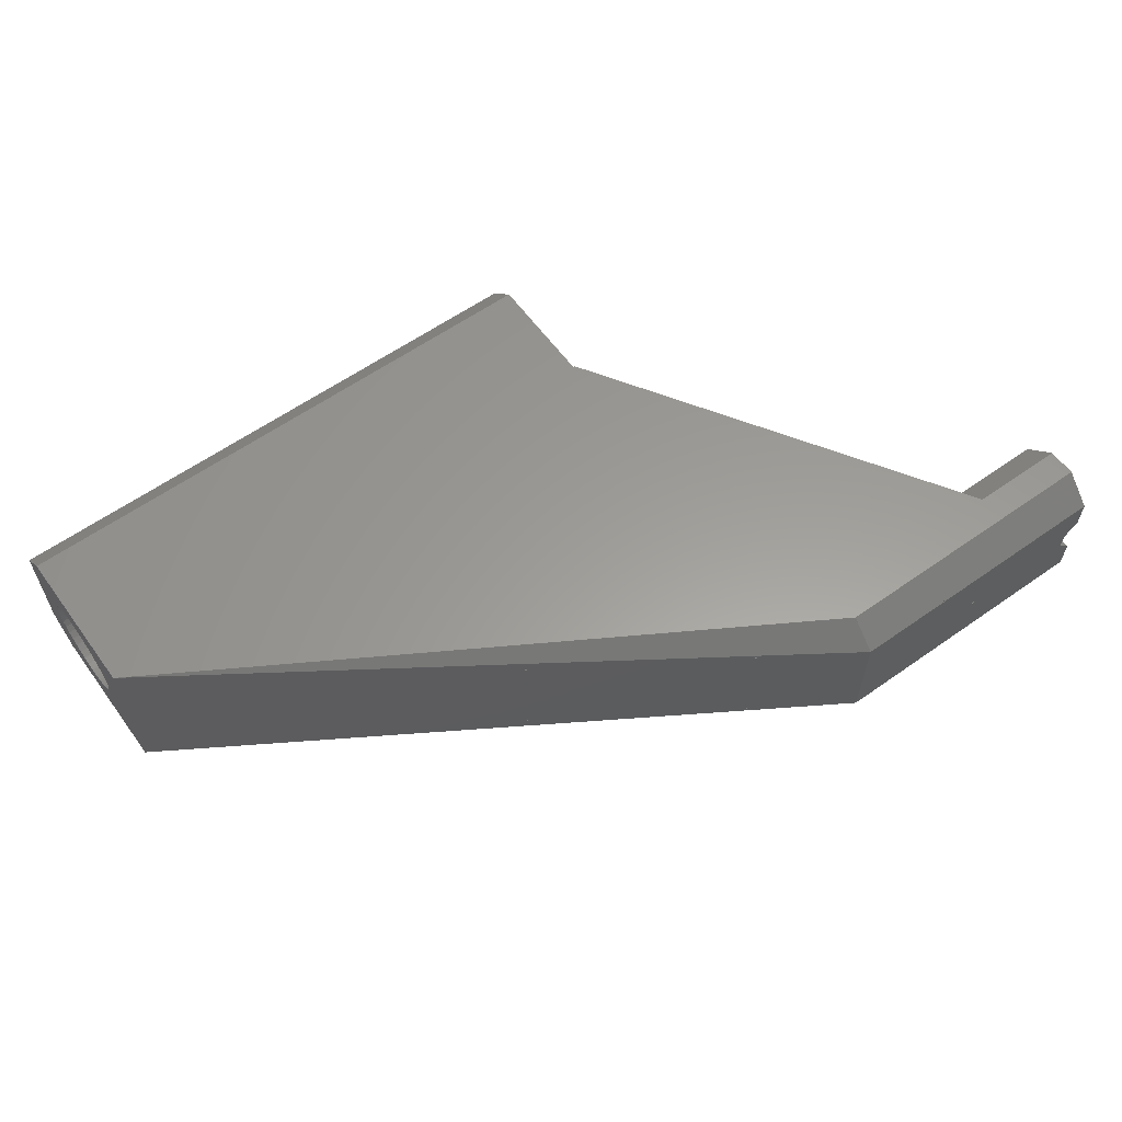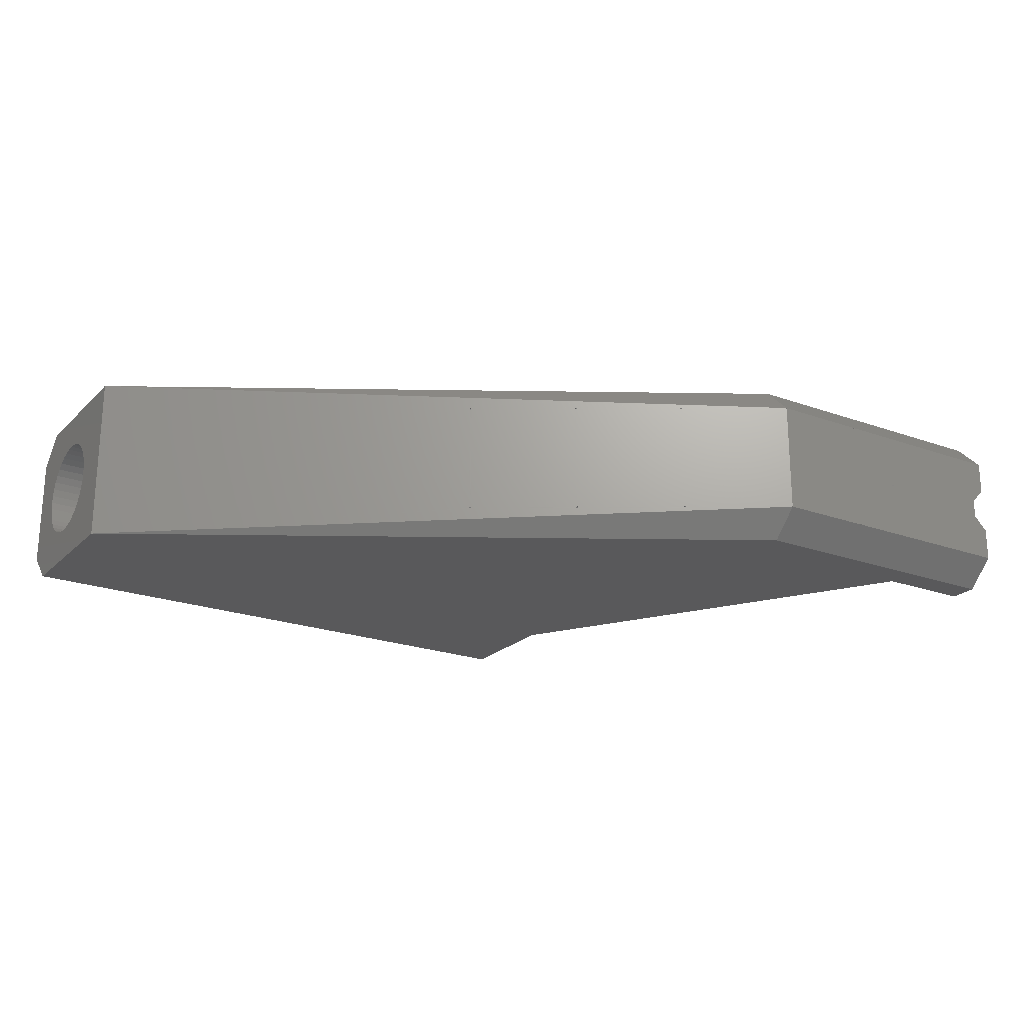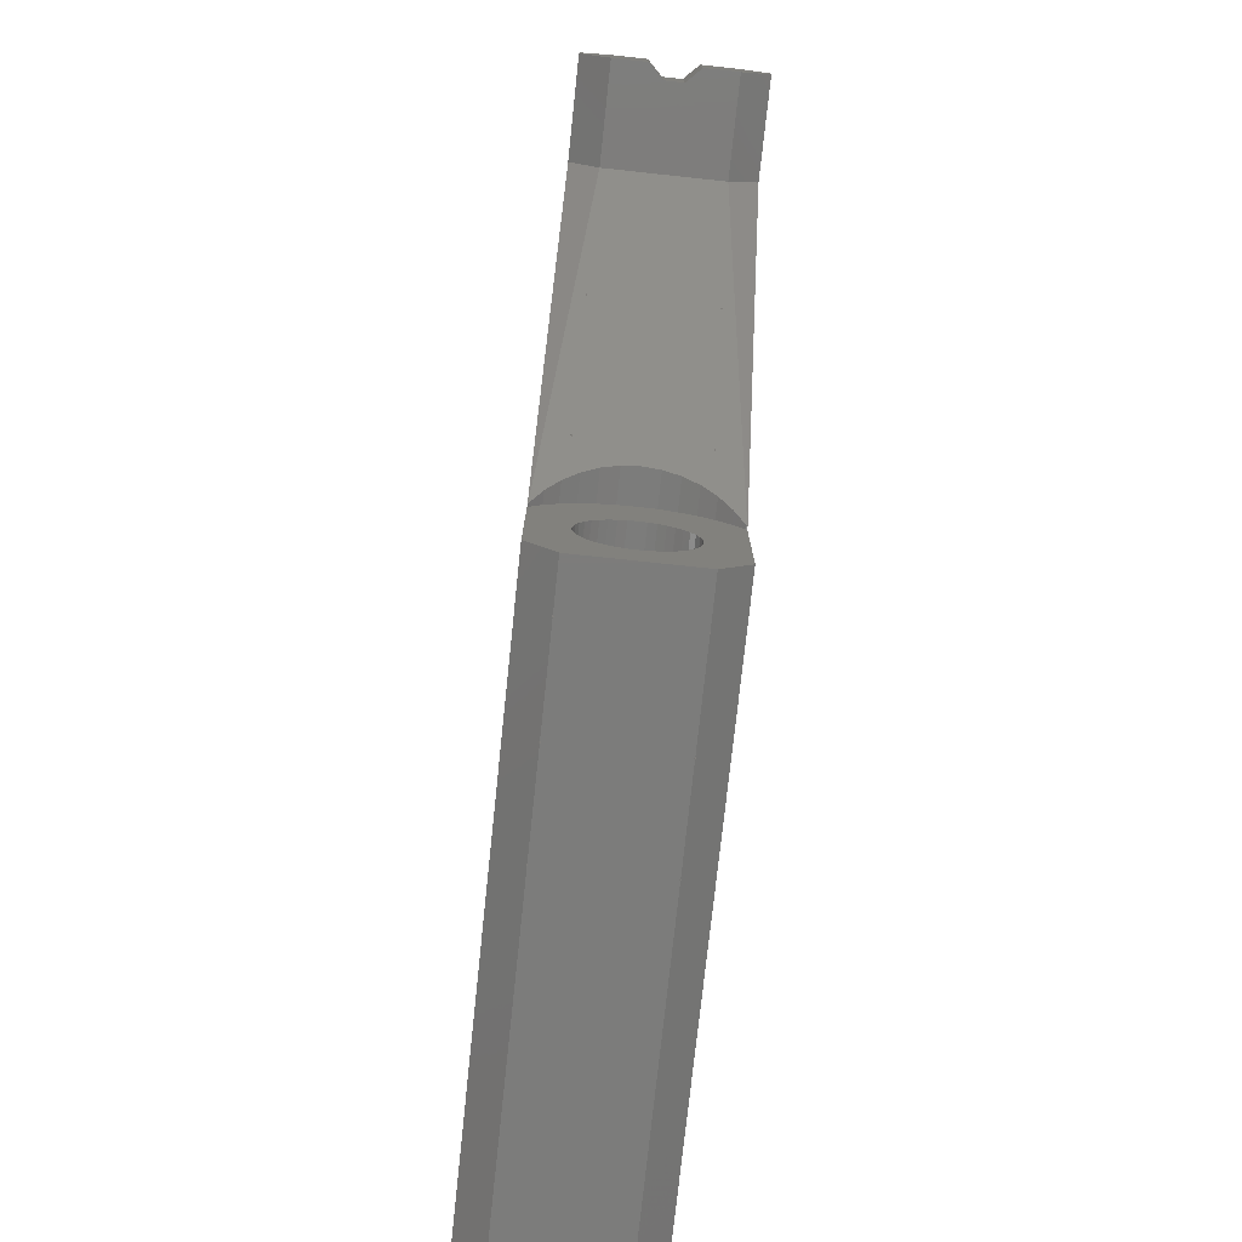
<metadata>
{"format":"stl","ext":"stl","renderer":"f3d","projection":"perspective","resolution":1024,"background":"white","views":[{"elev":60.2,"azim":144.1,"up":"+Z"},{"elev":-22.2,"azim":147.8,"up":"+Z"},{"elev":-75.6,"azim":-96.1,"up":"+Y"}]}
</metadata>
<code>
# stl→obj: 320 verts, 684 faces
v 24.94 -1.847 -5.919
v 15.09 4.445 -6.004
v 15.06 4.462 -5.919
v 24.9 -1.824 -6.031
v 24.95 -1.854 -6.065
v 25 -1.885 -6.1
v 80 -37 -9
v 34.9 -8.209 -6.031
v 25.06 -1.922 -5.919
v 34.94 -8.232 -5.919
v 25.1 -1.945 -6.031
v 34.95 -8.236 -6.062
v 25.05 -1.914 -6.066
v 35 -8.269 -6.1
v 44.9 -14.59 -6.031
v 35.06 -8.307 -5.919
v 44.94 -14.62 -5.919
v 35.1 -8.33 -6.031
v 44.94 -14.62 -6.06
v 35.04 -8.297 -6.069
v 45 -14.65 -6.1
v 34.9 -8.209 5.969
v 25.06 -1.922 6.081
v 34.94 -8.232 6.081
v 25.1 -1.945 5.969
v 34.95 -8.236 5.938
v 35 -8.269 5.9
v 44.9 -14.59 5.969
v 35.06 -8.307 6.081
v 44.94 -14.62 6.081
v 35.1 -8.33 5.969
v 44.94 -14.62 5.94
v 45 -14.65 5.9
v 35.04 -8.297 5.931
v 80 -37 9
v 45.1 -14.71 5.969
v 45.06 -14.69 6.081
v 45.06 -14.69 -5.919
v 45.04 -14.68 5.929
v 45.1 -14.71 -6.031
v 45.04 -14.68 -6.071
v 24.94 -1.847 6.081
v 15.08 4.446 6.004
v 24.9 -1.824 5.969
v 15.1 4.439 5.969
v 24.95 -1.854 5.935
v 25 -1.885 5.9
v 25.05 -1.914 5.934
v 15.05 4.468 5.936
v 15 4.5 5.9
v 15 4.5 -5.919
v 19.76 -40.65 8.971
v -5 -1.5 9
v -5 -4.5 6
v 19.81 -40.7 9
v 20 -40.7 -9
v 80 -53 -9
v 20 -53 -9
v 15 1.5 -9
v 19.81 -40.7 -9
v -5 -1.5 -9
v -15 1.5 -9
v -15 -1.5 -9
v 15 1.5 9
v 15.06 4.384 6.081
v 15 4.419 6.081
v 14.91 4.5 -6
v 5.059 4.5 -5.919
v 14.94 4.5 -5.919
v 5.085 4.5 -6
v 5.05 4.5 5.936
v 5 4.5 5.9
v -0.5885 4.5 0.0809
v -15 4.5 2.5
v -0.3381 4.5 0.0809
v -0.2607 4.5 -0.0309
v -0.6659 4.5 -0.0309
v -15 4.5 -2.5
v -13.5 4.5 -1
v 4.941 4.5 -5.919
v -0.3727 4.5 -0.0691
v -0.4633 4.5 -0.1
v 4.915 4.5 -6
v -0.5755 4.5 -0.06173
v -15 4.5 -6
v 14.9 4.5 5.969
v 5.085 4.5 6
v 14.91 4.5 6
v 5.095 4.5 5.969
v 14.95 4.5 5.933
v 4.905 4.5 5.969
v -15 4.5 6
v 4.915 4.5 6
v 4.955 4.5 5.933
v -13.5 4.5 1
v 5.095 -19.24 5.969
v 14.94 -33.61 -5.919
v 14.9 -33.56 5.969
v 16.58 -36 3.68e-15
v 16.67 -36.14 1.721
v 14.93 -33.6 5.947
v 16.67 -36.14 -1.721
v 15.06 -33.79 -5.919
v 17.4 -37.2 -4.994
v 15.1 -33.84 -6.031
v 15 -33.7 5.9
v 4.941 -19.01 -5.919
v 4.905 -18.96 5.969
v 4.942 -19.02 5.942
v 5 -19.1 5.9
v 5.059 -19.19 -5.919
v 5.037 -19.15 5.927
v 14.9 -33.56 -6.031
v 5.095 -19.24 -6.031
v -5 -4.5 -6
v 4.905 -18.96 -6.031
v 4.942 -19.02 -6.058
v 5 -19.1 -6.1
v 5.037 -19.15 -6.073
v 14.93 -33.6 -6.053
v 15 -33.7 -6.1
v 18.78 -39.22 -7.778
v 15.03 -33.74 -6.078
v 16.94 -36.54 3.399
v 16.94 -36.54 -3.399
v 18.01 -38.1 -6.466
v 19.76 -40.65 -8.971
v 19.68 -40.53 -8.899
v 4.941 -19.01 6.081
v 5.059 -19.19 6.081
v 14.94 -33.61 6.081
v 19.68 -40.53 8.899
v 15.06 -33.79 6.081
v 15.03 -33.74 5.922
v 15.1 -33.84 5.969
v 17.4 -37.2 4.994
v 18.01 -38.1 6.466
v 18.78 -39.22 7.778
v 80 -38.18 -0.0309
v 80 -38.22 0.0809
v 80 -38.35 0.0809
v 80 -42.32 2.383
v 80 -42.01 1.622
v 80 -38.39 -0.0309
v 80 -41.81 0.8213
v 80 -41.75 1.776e-14
v 80 -42.75 3.086
v 80 -43.29 3.712
v 80 -43.91 4.247
v 80 -44.62 4.678
v 80 -45.38 4.993
v 80 -46.18 5.185
v 80 -53 9
v 80 -47 5.25
v 80 -47.82 5.185
v 80 -51.99 1.622
v 80 -56 6
v 80 -52.19 0.8213
v 80 -51.68 2.383
v 80 -51.25 3.086
v 80 -50.71 3.712
v 80 -50.09 4.247
v 80 -49.38 4.678
v 80 -48.62 4.993
v 80 -38.18 -0.03417
v 80 -38.28 -0.1
v 80 -42.01 -1.622
v 80 -38.29 -0.09675
v 80 -41.81 -0.8213
v 80 -42.32 -2.383
v 80 -42.75 -3.086
v 80 -43.29 -3.712
v 80 -43.91 -4.247
v 80 -44.62 -4.678
v 80 -45.38 -4.993
v 80 -46.18 -5.185
v 80 -47 -5.25
v 80 -47.82 -5.185
v 80 -48.62 -4.993
v 80 -52.25 1.776e-14
v 80 -49.38 -4.678
v 80 -50.09 -4.247
v 80 -50.71 -3.712
v 80 -56 -6
v 80 -51.25 -3.086
v 80 -51.68 -2.383
v 80 -51.99 -1.622
v 80 -52.19 -0.8213
v 5.059 4.419 6.081
v 14.94 4.419 6.081
v 4.941 4.419 6.081
v -15 1.5 9
v 5.05 4.436 -6.064
v 5 4.4 -6.1
v 14.9 4.469 -6.031
v 5.095 4.469 -6.031
v 14.95 4.433 -6.067
v 15 4.4 -6.1
v 4.905 4.469 -6.031
v 4.955 4.433 -6.067
v 20 -40.7 9
v -15 -1.5 9
v 20 -53 9
v 15.1 4.413 -6.031
v 15.05 4.407 -6.064
v -13.5 -4.5 1
v -15 -4.5 6
v -15 -4.5 2.5
v -13.5 -4.5 -1
v -15 -4.5 -6
v -15 -4.5 -2.5
v 35.09 -56 -6
v 44.94 -56 -5.919
v 35.06 -56 -5.919
v 44.91 -56 -6
v 25.09 -56 -6
v 34.94 -56 -5.919
v 25.06 -56 -5.919
v 34.91 -56 -6
v 20 -56 6
v 24.9 -56 5.969
v 24.91 -56 6
v 24.92 -56 5.956
v 25 -56 5.9
v 34.92 -56 5.956
v 35 -56 5.9
v 24.94 -56 -5.919
v 20 -56 -6
v 24.91 -56 -6
v 25.1 -56 5.969
v 34.91 -56 6
v 25.09 -56 6
v 34.9 -56 5.969
v 25.02 -56 5.913
v 35.1 -56 5.969
v 44.91 -56 6
v 35.09 -56 6
v 44.9 -56 5.969
v 44.92 -56 5.956
v 35.02 -56 5.913
v 45 -56 5.9
v 45.1 -56 5.969
v 45.09 -56 6
v 45.06 -56 -5.919
v 45.02 -56 5.913
v 45.09 -56 -6
v 24.9 -55.97 -6.031
v 24.92 -55.96 -6.044
v 35 -55.9 -6.1
v 25 -55.9 -6.1
v 45 -55.9 -6.1
v 25.1 -55.97 -6.031
v 34.9 -55.97 -6.031
v 34.92 -55.96 -6.044
v 25.02 -55.91 -6.087
v 35.1 -55.97 -6.031
v 44.9 -55.97 -6.031
v 44.92 -55.96 -6.044
v 35.02 -55.91 -6.087
v 45.1 -55.97 -6.031
v 45.02 -55.91 -6.087
v 20 -41.75 4.441e-15
v 20 -36 4.441e-15
v 20 -36.14 -1.721
v 20 -41.81 -0.8213
v 20 -36.54 -3.399
v 20 -36.14 1.721
v 20 -42.01 -1.622
v 20 -37.2 -4.994
v 20 -41.81 0.8213
v 20 -42.32 -2.383
v 20 -38.1 -6.466
v 20 -36.54 3.399
v 20 -42.75 -3.086
v 20 -39.22 -7.778
v 20 -42.01 1.622
v 20 -43.29 -3.712
v 20 -40.53 -8.899
v 20 -37.2 4.994
v 20 -43.91 -4.247
v 20 -42.32 2.383
v 20 -38.1 6.466
v 20 -44.62 -4.678
v 20 -45.38 -4.993
v 20 -46.18 -5.185
v 20 -47 -5.25
v 20 -47.82 -5.185
v 20 -48.62 -4.993
v 20 -51.99 -1.622
v 20 -52.19 -0.8213
v 20 -51.68 -2.383
v 20 -51.25 -3.086
v 20 -50.71 -3.712
v 20 -50.09 -4.247
v 20 -49.38 -4.678
v 20 -42.75 3.086
v 20 -39.22 7.778
v 20 -43.29 3.712
v 20 -40.53 8.899
v 20 -43.91 4.247
v 20 -44.62 4.678
v 20 -45.38 4.993
v 20 -46.18 5.185
v 20 -47 5.25
v 20 -47.82 5.185
v 20 -48.62 4.993
v 20 -49.38 4.678
v 20 -52.25 4.441e-15
v 20 -50.09 4.247
v 20 -50.71 3.712
v 20 -51.25 3.086
v 20 -51.68 2.383
v 20 -51.99 1.622
v 20 -52.19 0.8213
v 44.94 -55.92 6.081
v 35.06 -55.92 6.081
v 34.94 -55.92 6.081
v 25.06 -55.92 6.081
v 24.94 -55.92 6.081
v 45.06 -55.92 6.081
f 1 2 3
f 4 2 1
f 5 2 4
f 6 2 5
f 2 6 7
f 8 9 10
f 8 11 9
f 12 11 8
f 12 13 11
f 14 13 12
f 13 14 6
f 15 16 17
f 15 18 16
f 19 18 15
f 19 20 18
f 21 20 19
f 20 21 14
f 22 23 24
f 22 25 23
f 10 22 26
f 22 10 25
f 10 26 27
f 9 25 10
f 28 29 30
f 28 31 29
f 17 28 32
f 28 16 31
f 17 32 33
f 31 16 34
f 35 36 37
f 38 36 35
f 36 38 39
f 34 16 27
f 17 33 38
f 39 38 33
f 35 40 38
f 7 40 35
f 40 7 41
f 7 14 21
f 14 7 6
f 41 7 21
f 30 35 37
f 29 35 30
f 24 35 29
f 23 35 24
f 42 35 23
f 42 43 35
f 44 43 42
f 44 45 43
f 1 45 44
f 1 44 46
f 3 45 1
f 1 46 47
f 28 17 16
f 10 27 16
f 25 9 48
f 48 9 47
f 1 47 9
f 45 3 49
f 49 3 50
f 50 3 51
f 52 53 54
f 53 52 55
f 56 57 58
f 57 56 7
f 59 56 60
f 56 59 7
f 61 59 60
f 62 61 63
f 61 62 59
f 64 43 65
f 64 65 66
f 43 64 35
f 67 68 69
f 68 67 70
f 71 68 72
f 72 73 74
f 72 75 73
f 72 76 75
f 77 78 79
f 69 50 51
f 68 50 69
f 72 68 76
f 80 76 68
f 76 80 81
f 81 80 82
f 83 82 80
f 84 83 85
f 84 85 78
f 86 87 88
f 86 89 87
f 68 89 86
f 68 86 90
f 68 90 50
f 89 68 71
f 91 92 93
f 74 91 94
f 74 94 72
f 91 74 92
f 74 73 95
f 77 95 73
f 78 77 84
f 83 84 82
f 77 79 95
f 96 97 98
f 99 98 97
f 100 98 99
f 98 100 101
f 102 97 103
f 104 103 105
f 101 100 106
f 54 107 108
f 107 109 108
f 107 110 109
f 111 110 107
f 110 111 112
f 113 111 114
f 111 96 112
f 107 115 116
f 115 117 116
f 115 118 117
f 97 111 113
f 119 113 114
f 118 113 119
f 118 120 113
f 118 121 120
f 122 123 121
f 124 106 100
f 97 102 99
f 103 125 102
f 103 104 125
f 123 126 105
f 105 126 104
f 127 121 118
f 127 118 115
f 123 122 126
f 121 128 122
f 121 127 128
f 115 107 54
f 129 54 108
f 111 97 96
f 96 98 130
f 131 130 98
f 52 130 131
f 132 131 133
f 106 124 134
f 134 124 135
f 136 135 124
f 137 135 136
f 135 137 133
f 138 133 137
f 132 133 138
f 131 132 52
f 130 52 129
f 129 52 54
f 35 139 7
f 35 140 139
f 35 141 140
f 142 141 35
f 143 141 142
f 144 145 146
f 141 145 144
f 145 141 143
f 35 147 142
f 35 148 147
f 35 149 148
f 35 150 149
f 35 151 150
f 35 152 151
f 153 152 35
f 152 153 154
f 154 153 155
f 156 157 158
f 159 157 156
f 160 157 159
f 161 157 160
f 157 161 153
f 162 153 161
f 163 153 162
f 164 153 163
f 155 153 164
f 165 7 139
f 166 7 165
f 167 166 168
f 167 168 144
f 169 144 146
f 167 144 169
f 166 167 170
f 166 170 7
f 171 7 170
f 172 7 171
f 173 7 172
f 174 7 173
f 175 7 174
f 176 7 175
f 57 176 177
f 57 177 178
f 57 178 179
f 158 157 180
f 176 57 7
f 181 57 179
f 182 57 181
f 183 57 182
f 184 183 185
f 184 185 186
f 184 186 187
f 184 187 188
f 184 180 157
f 180 184 188
f 183 184 57
f 88 189 190
f 189 88 87
f 190 64 66
f 189 64 190
f 191 64 189
f 64 191 192
f 93 192 191
f 192 93 92
f 193 59 194
f 195 70 67
f 195 196 70
f 59 196 195
f 59 195 197
f 59 197 198
f 196 59 193
f 199 85 83
f 62 199 200
f 62 200 194
f 62 194 59
f 199 62 85
f 61 127 115
f 127 61 60
f 35 201 153
f 64 201 35
f 201 64 55
f 64 53 55
f 192 53 64
f 53 192 202
f 153 201 203
f 7 204 2
f 59 204 7
f 204 59 205
f 205 59 198
f 206 207 208
f 207 206 54
f 209 54 206
f 210 209 211
f 209 210 115
f 209 115 54
f 207 53 202
f 53 207 54
f 207 92 74
f 92 207 192
f 207 74 208
f 192 207 202
f 210 85 62
f 210 62 63
f 85 210 78
f 78 210 211
f 63 115 210
f 115 63 61
f 212 213 214
f 213 212 215
f 216 217 218
f 217 216 219
f 220 221 222
f 220 223 221
f 220 224 223
f 225 217 226
f 218 224 227
f 220 227 224
f 228 227 220
f 227 228 229
f 230 231 232
f 230 233 231
f 217 233 230
f 217 230 234
f 217 234 224
f 233 217 225
f 235 236 237
f 235 238 236
f 235 239 238
f 240 239 235
f 226 239 240
f 239 226 241
f 242 157 243
f 244 242 245
f 244 245 241
f 217 224 218
f 214 226 217
f 226 214 241
f 213 241 214
f 244 241 213
f 242 244 157
f 184 244 246
f 244 184 157
f 228 247 229
f 58 247 228
f 247 58 248
f 58 249 250
f 249 58 251
f 248 58 250
f 252 219 216
f 252 253 219
f 252 254 253
f 255 254 252
f 250 254 255
f 254 250 249
f 256 215 212
f 256 257 215
f 256 258 257
f 259 258 256
f 249 258 259
f 258 249 251
f 260 184 246
f 57 260 261
f 57 261 251
f 57 251 58
f 260 57 184
f 262 263 264
f 265 264 266
f 263 262 267
f 268 266 269
f 270 267 262
f 271 269 272
f 267 270 273
f 274 272 275
f 276 273 270
f 277 275 278
f 273 276 279
f 280 278 56
f 281 279 276
f 279 281 282
f 264 265 262
f 266 268 265
f 269 271 268
f 272 274 271
f 275 277 274
f 278 280 277
f 56 283 280
f 56 284 283
f 56 285 284
f 56 286 285
f 58 286 56
f 286 58 287
f 287 58 288
f 289 228 290
f 291 228 289
f 292 228 291
f 293 228 292
f 228 293 58
f 294 58 293
f 295 58 294
f 288 58 295
f 296 282 281
f 282 296 297
f 298 297 296
f 297 298 299
f 300 299 298
f 299 300 201
f 301 201 300
f 302 201 301
f 303 201 302
f 304 201 303
f 203 304 305
f 203 305 306
f 203 306 307
f 290 228 308
f 304 203 201
f 309 203 307
f 310 203 309
f 220 310 311
f 220 311 312
f 220 312 313
f 220 313 314
f 220 308 228
f 308 220 314
f 310 220 203
f 237 315 316
f 315 237 236
f 232 317 318
f 317 232 231
f 318 203 319
f 220 319 203
f 319 220 222
f 317 203 318
f 316 203 317
f 315 203 316
f 320 203 315
f 203 320 153
f 243 153 320
f 153 243 157
f 285 177 176
f 177 285 286
f 304 152 154
f 152 304 303
f 270 146 145
f 146 270 262
f 180 314 158
f 314 180 308
f 277 171 274
f 171 277 172
f 296 148 298
f 148 296 147
f 276 142 281
f 142 276 143
f 307 164 163
f 164 307 306
f 283 175 174
f 175 283 284
f 284 176 175
f 176 284 285
f 268 169 265
f 169 268 167
f 265 146 262
f 146 265 169
f 274 170 271
f 170 274 171
f 301 149 150
f 149 301 300
f 300 148 149
f 148 300 298
f 281 147 296
f 147 281 142
f 270 143 276
f 143 270 145
f 186 289 187
f 289 186 291
f 188 308 180
f 308 188 290
f 185 291 186
f 291 185 292
f 287 179 178
f 179 287 288
f 160 310 161
f 310 160 311
f 309 163 162
f 163 309 307
f 305 154 155
f 154 305 304
f 277 173 172
f 173 277 280
f 280 174 173
f 174 280 283
f 271 167 268
f 167 271 170
f 302 150 151
f 150 302 301
f 303 151 152
f 151 303 302
f 286 178 177
f 178 286 287
f 187 290 188
f 290 187 289
f 183 292 185
f 292 183 293
f 294 183 182
f 183 294 293
f 159 311 160
f 311 159 312
f 156 312 159
f 312 156 313
f 310 162 161
f 162 310 309
f 306 155 164
f 155 306 305
f 288 181 179
f 181 288 295
f 158 313 156
f 313 158 314
f 295 182 181
f 182 295 294
f 100 263 267
f 263 100 99
f 122 272 126
f 272 122 275
f 282 138 137
f 138 282 297
f 273 136 124
f 136 273 279
f 278 60 56
f 278 127 60
f 127 278 128
f 275 128 278
f 128 275 122
f 125 264 102
f 264 125 266
f 102 263 99
f 263 102 264
f 104 266 125
f 266 104 269
f 279 137 136
f 137 279 282
f 267 124 100
f 124 267 273
f 126 269 104
f 269 126 272
f 55 299 201
f 52 299 55
f 299 52 132
f 132 297 299
f 297 132 138
f 211 79 78
f 79 211 209
f 206 74 95
f 74 206 208
f 209 95 79
f 95 209 206
f 112 89 71
f 89 112 96
f 89 189 87
f 96 189 89
f 189 96 130
f 110 71 72
f 71 110 112
f 129 189 130
f 189 129 191
f 191 91 93
f 191 108 91
f 108 191 129
f 109 72 94
f 72 109 110
f 108 94 91
f 94 108 109
f 119 196 193
f 196 119 114
f 196 68 70
f 196 111 68
f 111 196 114
f 118 193 194
f 193 118 119
f 107 68 111
f 68 107 80
f 80 199 83
f 80 116 199
f 116 80 107
f 117 194 200
f 194 117 118
f 116 200 199
f 200 116 117
f 134 45 49
f 45 134 135
f 45 65 43
f 135 65 45
f 65 135 133
f 49 106 134
f 49 50 106
f 131 65 133
f 190 65 131
f 65 190 66
f 190 86 88
f 190 98 86
f 98 190 131
f 101 50 90
f 50 101 106
f 98 90 86
f 90 98 101
f 123 204 205
f 204 123 105
f 204 3 2
f 204 103 3
f 103 204 105
f 205 121 123
f 205 198 121
f 97 3 103
f 69 3 97
f 3 69 51
f 69 195 67
f 69 113 195
f 113 69 97
f 120 198 197
f 198 120 121
f 113 197 195
f 197 113 120
f 234 25 48
f 25 234 230
f 25 318 23
f 230 318 25
f 318 230 232
f 224 48 47
f 48 224 234
f 319 23 318
f 23 319 42
f 319 44 42
f 221 319 222
f 319 221 44
f 223 47 46
f 47 223 224
f 221 46 44
f 46 221 223
f 255 11 13
f 11 255 252
f 252 9 11
f 218 252 216
f 252 218 9
f 250 13 6
f 13 250 255
f 227 9 218
f 9 227 1
f 1 247 4
f 227 247 1
f 247 227 229
f 5 250 6
f 250 5 248
f 4 248 5
f 248 4 247
f 240 31 34
f 31 240 235
f 31 316 29
f 235 316 31
f 316 235 237
f 226 34 27
f 34 226 240
f 317 29 316
f 29 317 24
f 317 22 24
f 233 317 231
f 317 233 22
f 225 27 26
f 27 225 226
f 233 26 22
f 26 233 225
f 259 18 20
f 18 259 256
f 256 16 18
f 214 256 212
f 256 214 16
f 249 20 14
f 20 249 259
f 217 16 214
f 16 217 10
f 10 253 8
f 217 253 10
f 253 217 219
f 12 249 14
f 249 12 254
f 8 254 12
f 254 8 253
f 245 36 39
f 36 245 242
f 36 320 37
f 242 320 36
f 320 242 243
f 241 39 33
f 39 241 245
f 315 37 320
f 37 315 30
f 315 28 30
f 238 315 236
f 315 238 28
f 239 33 32
f 33 239 241
f 238 32 28
f 32 238 239
f 261 40 41
f 40 261 260
f 260 38 40
f 244 260 246
f 260 244 38
f 251 41 21
f 41 251 261
f 213 38 244
f 38 213 17
f 17 257 15
f 213 257 17
f 257 213 215
f 19 251 21
f 251 19 258
f 15 258 19
f 258 15 257
f 76 165 139
f 165 76 81
f 76 140 75
f 140 76 139
f 81 166 165
f 166 81 82
f 82 168 166
f 168 82 84
f 141 75 140
f 75 141 73
f 144 73 141
f 73 144 77
f 84 144 168
f 144 84 77

</code>
